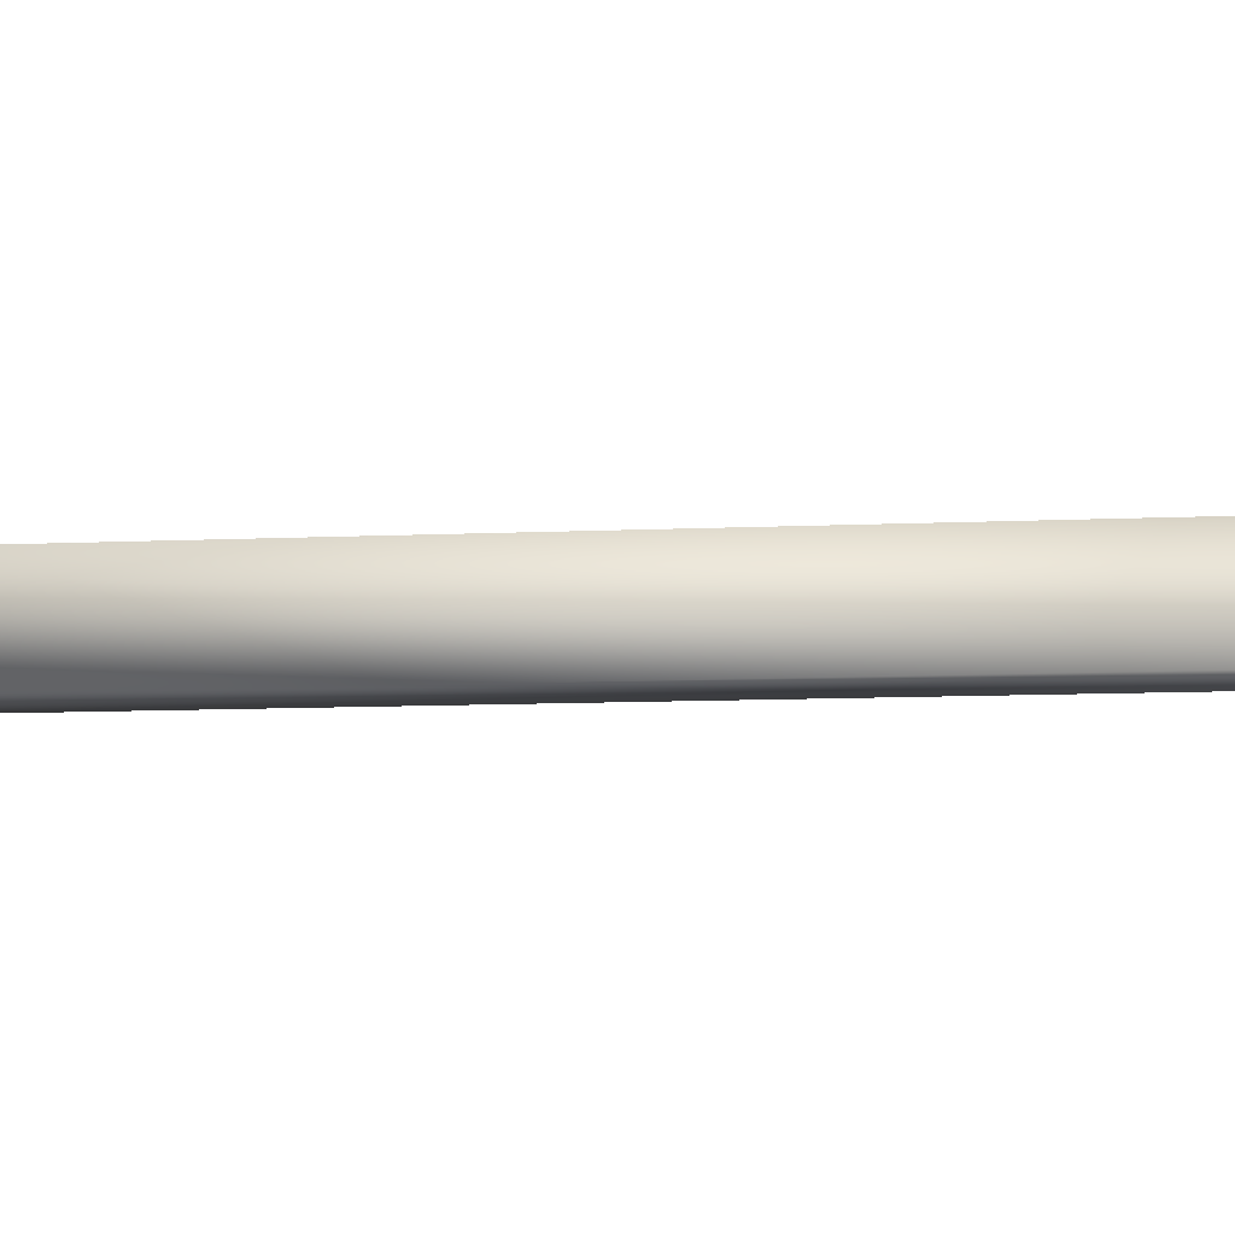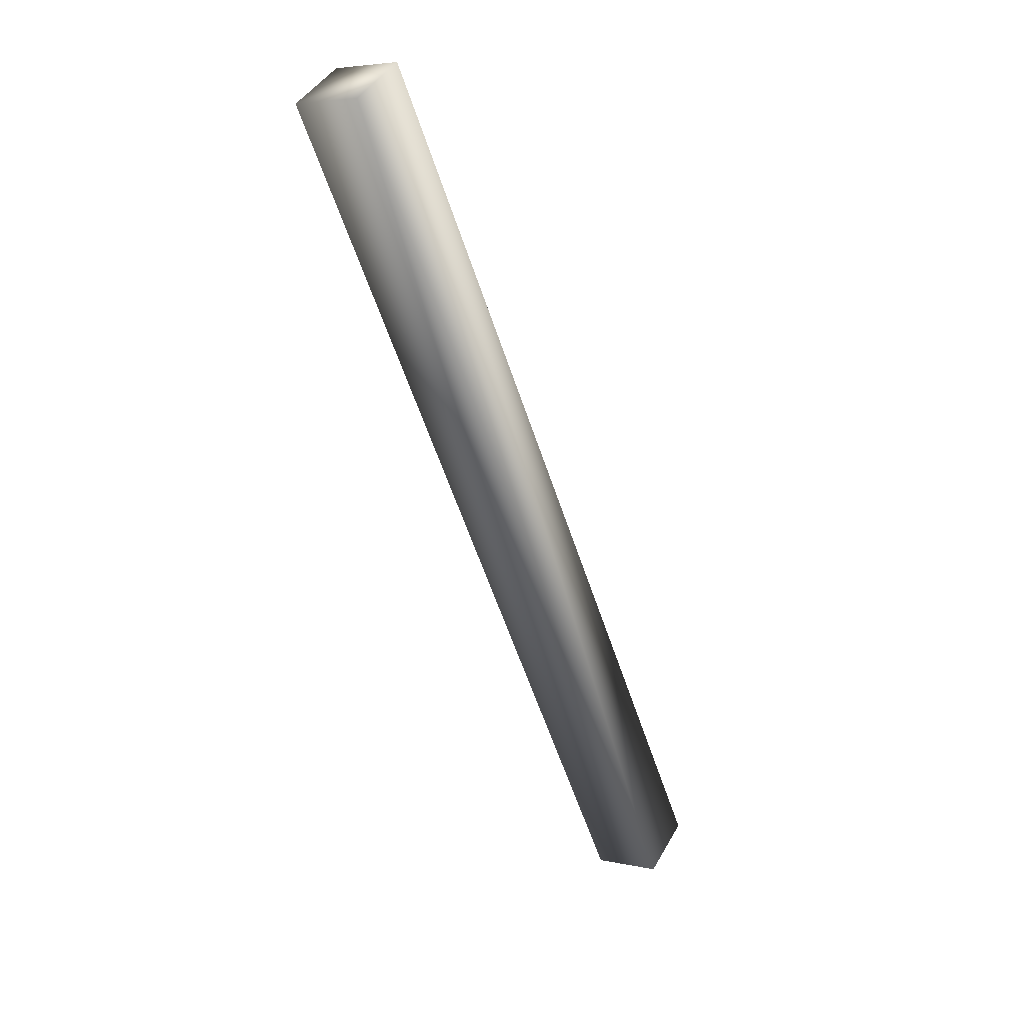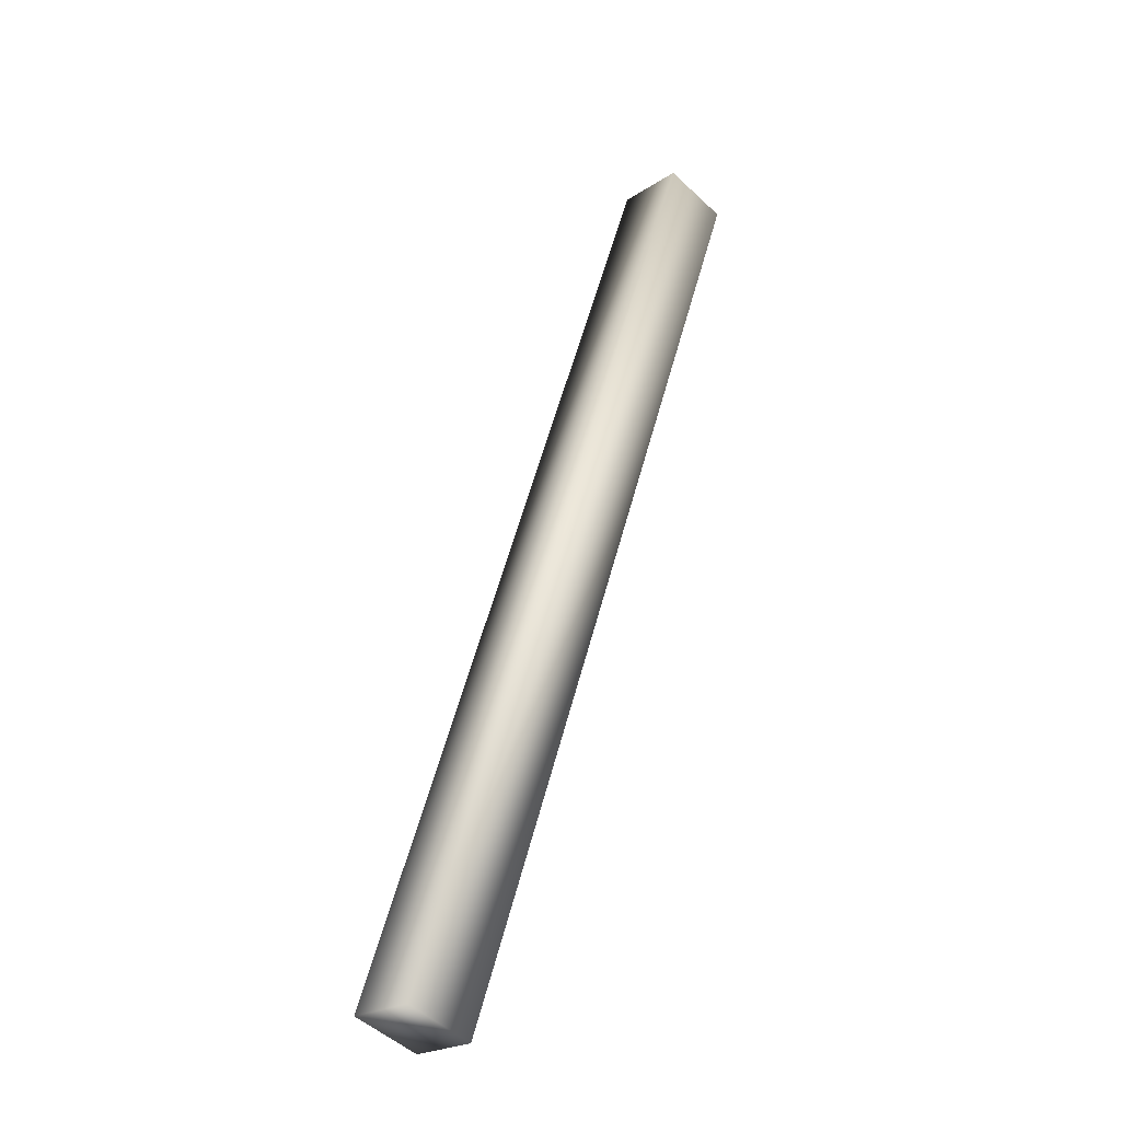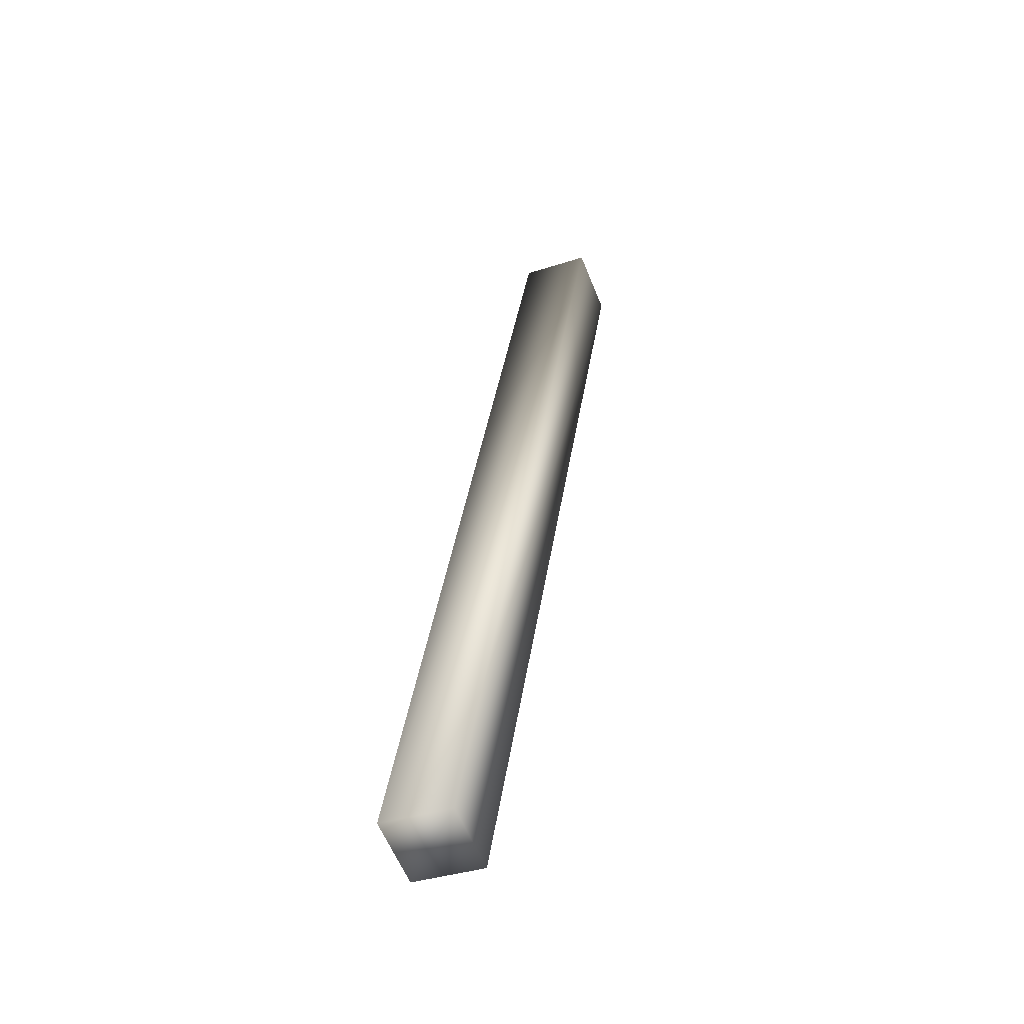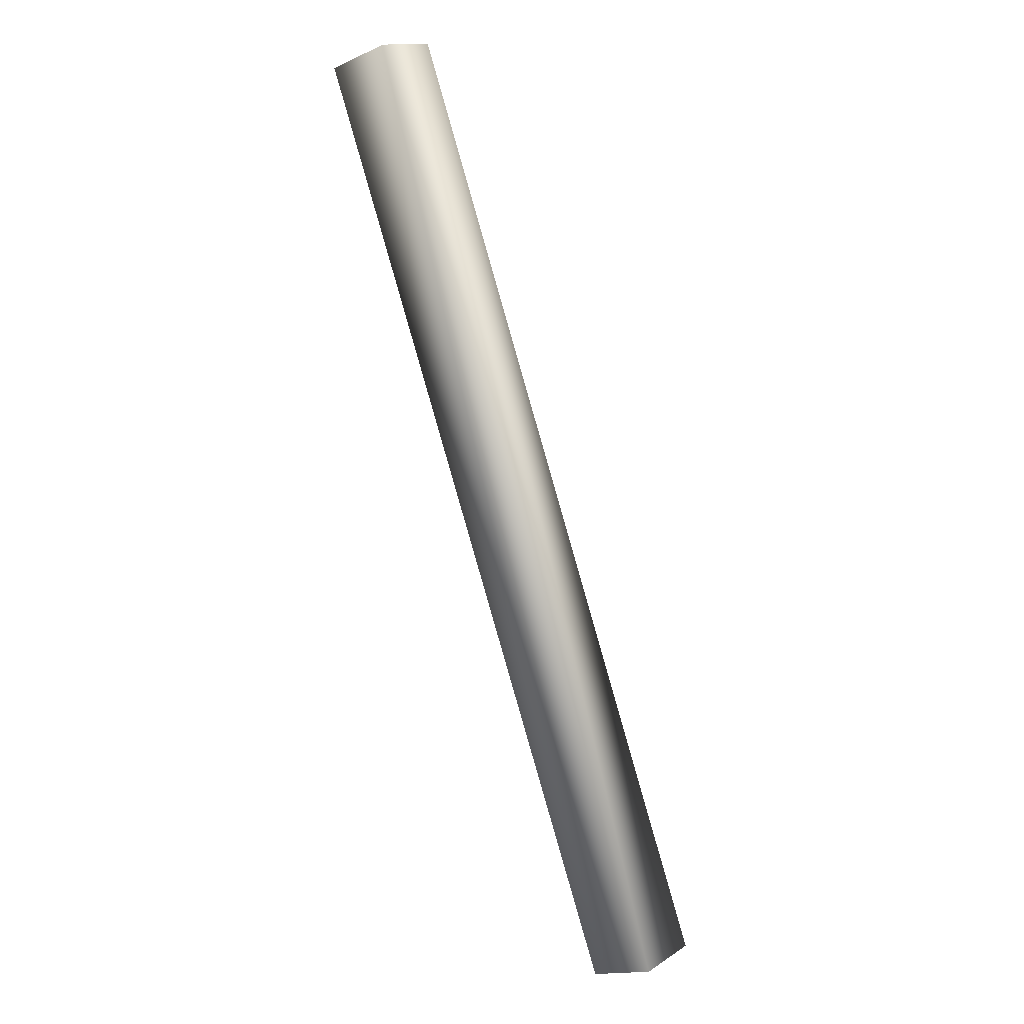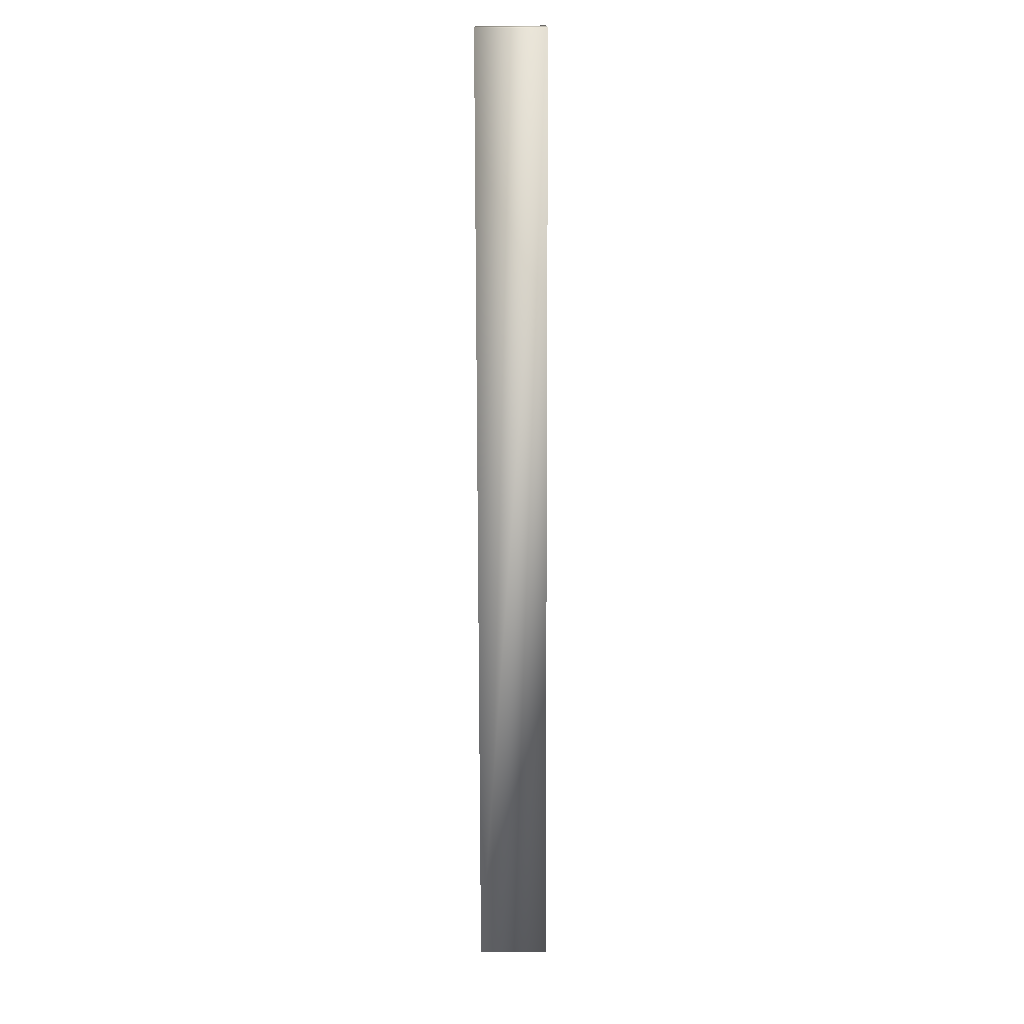
<metadata>
{"format":"obj","ext":"obj","renderer":"f3d","projection":"perspective","resolution":1024,"background":"white","views":[{"elev":-9.0,"azim":-62.3,"up":"+Y"},{"elev":43.2,"azim":-152.3,"up":"+Z"},{"elev":-50.6,"azim":44.4,"up":"+Z"},{"elev":-36.3,"azim":-66.9,"up":"+Z"},{"elev":14.8,"azim":-142.8,"up":"+Z"},{"elev":36.1,"azim":-90.4,"up":"+Z"}]}
</metadata>
<code>
g JailBrace102
v -8534 -1108 3348
v -8534 -1068 3348
v -8496 -1068 3334
v -8496 -1108 3334
v -8342 -1108 3869
v -8304 -1108 3855
v -8304 -1068 3855
v -8342 -1068 3869
v -8534 -1108 3348
v -8496 -1108 3334
v -8304 -1108 3855
v -8342 -1108 3869
v -8496 -1068 3334
v -8304 -1068 3855
v -8534 -1068 3348
v -8342 -1068 3869
v -8534 -1068 3348
v -8342 -1068 3869
f 3 1 2
f 1 3 4
f 15 16 13
f 14 13 16
f 13 14 10
f 11 10 14
f 10 11 9
f 12 9 11
f 9 12 17
f 18 17 12
f 7 5 6
f 5 7 8

</code>
